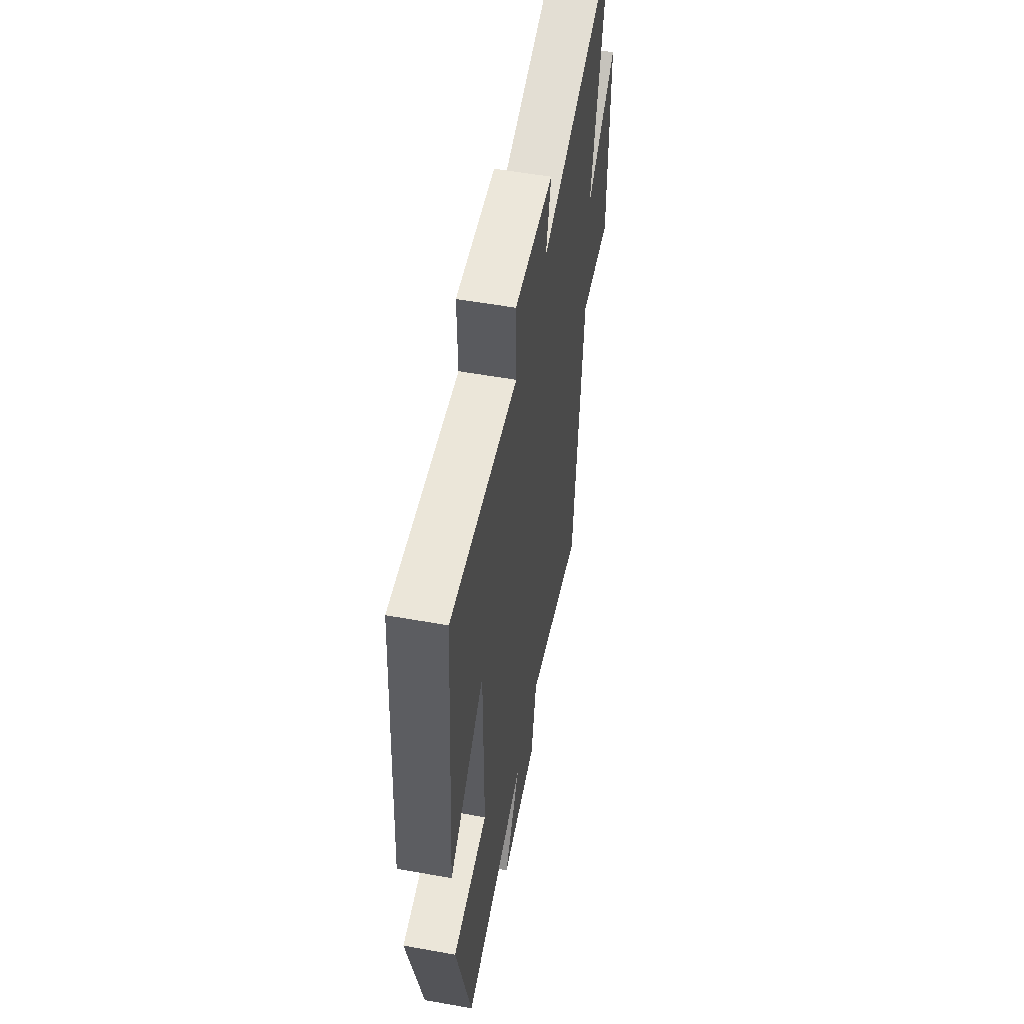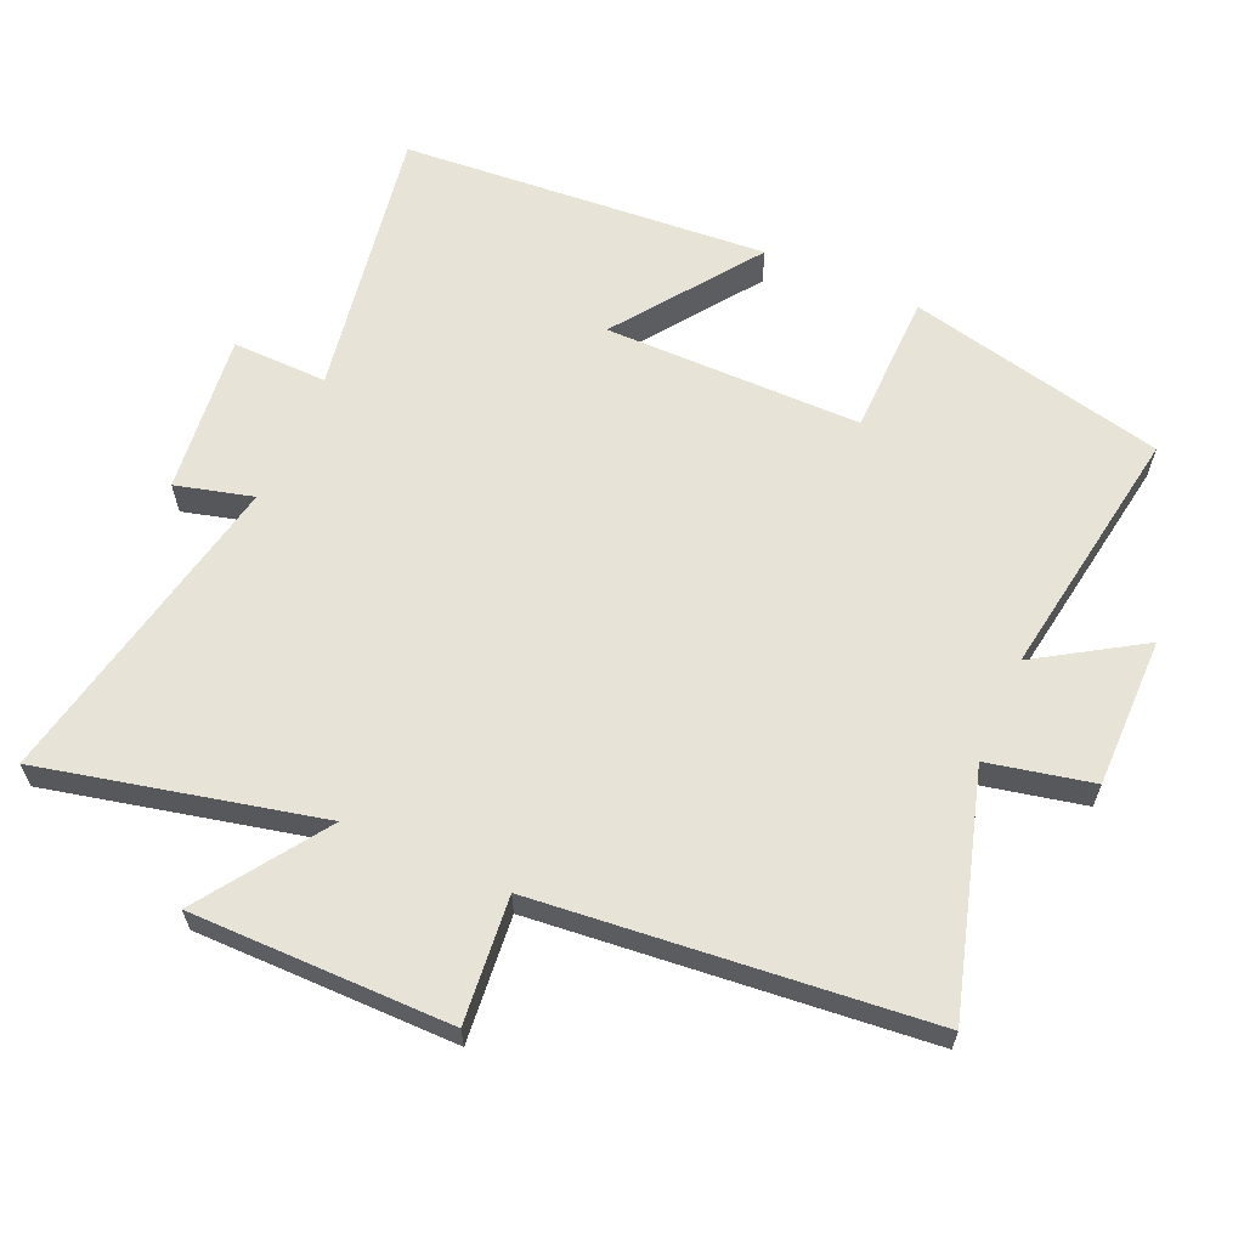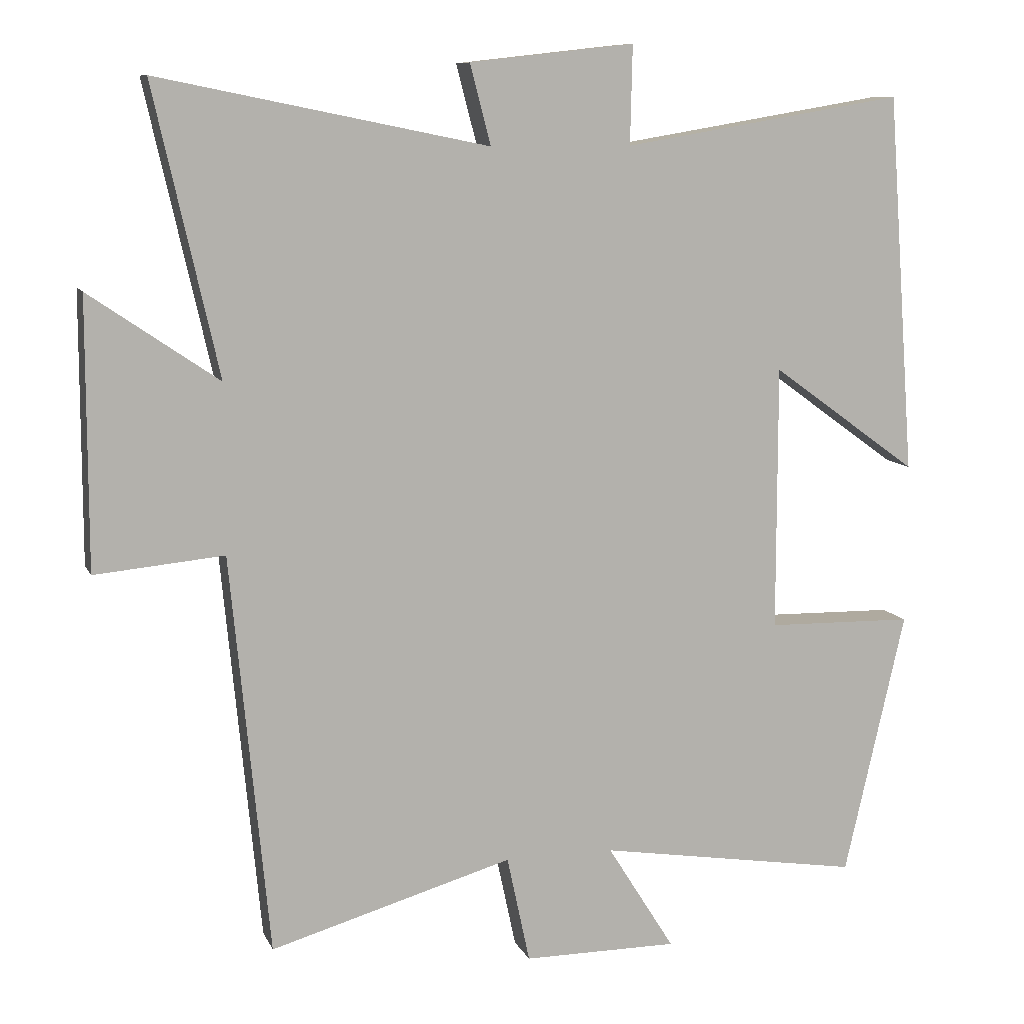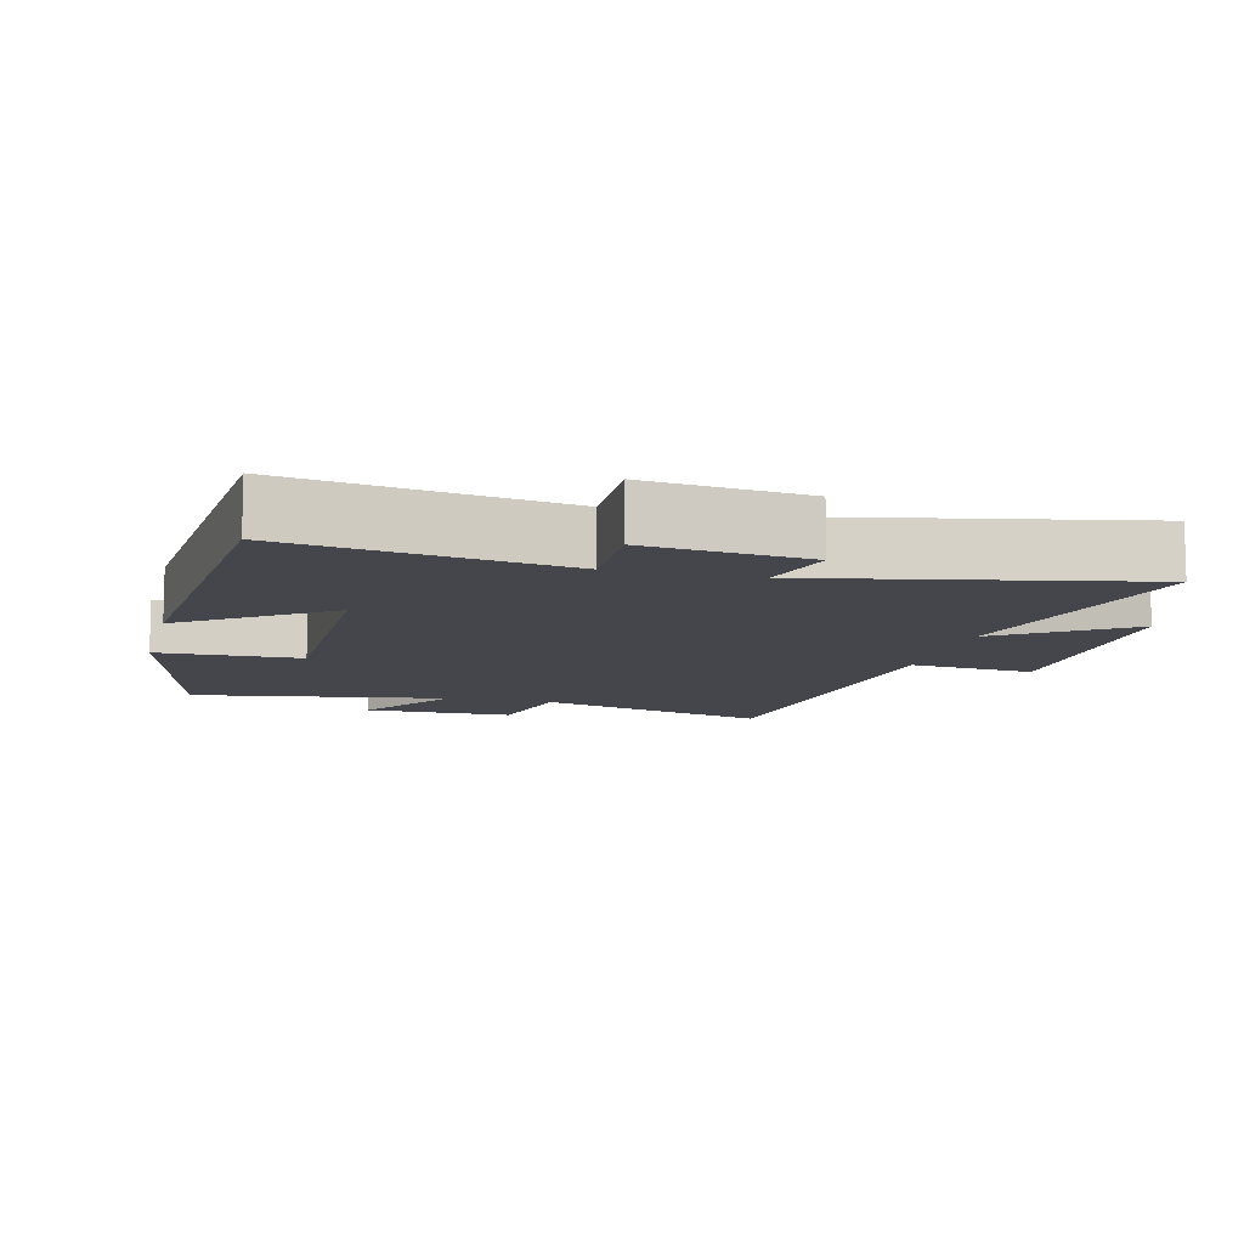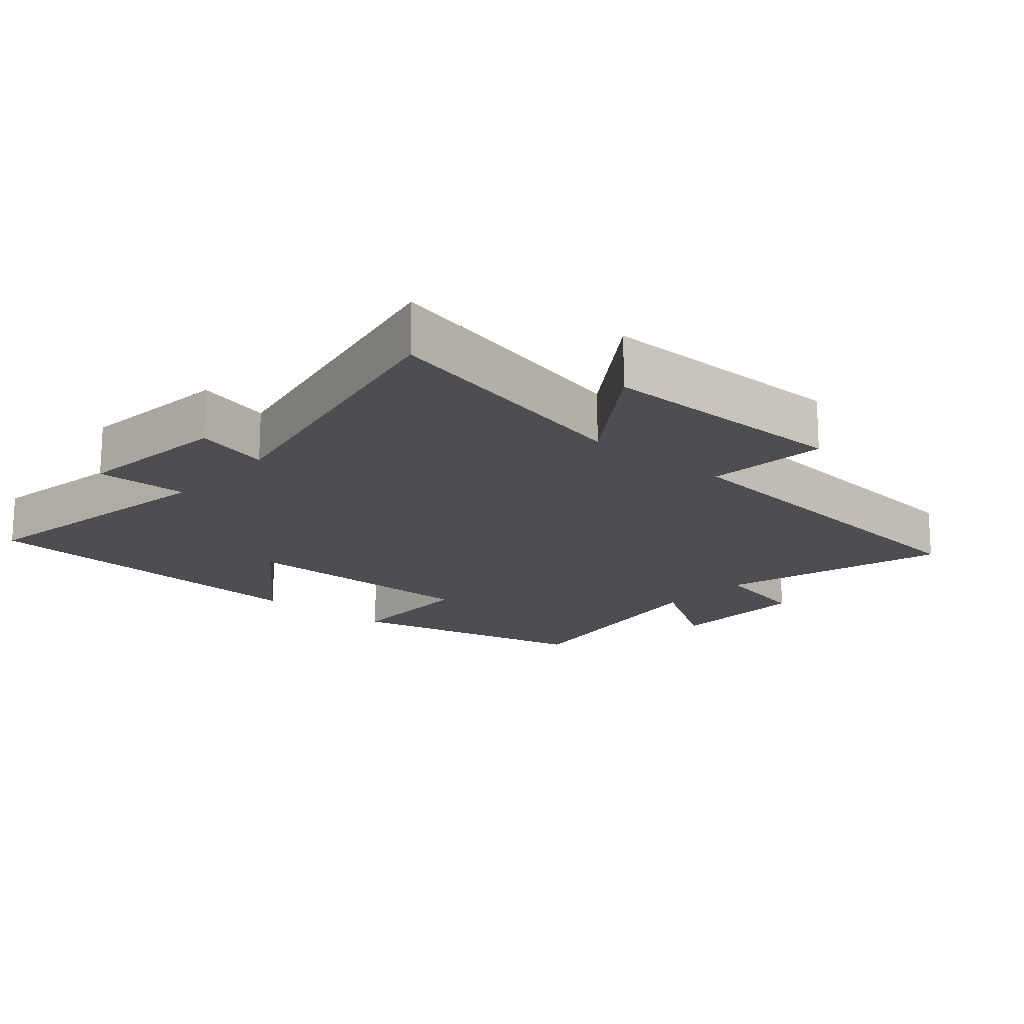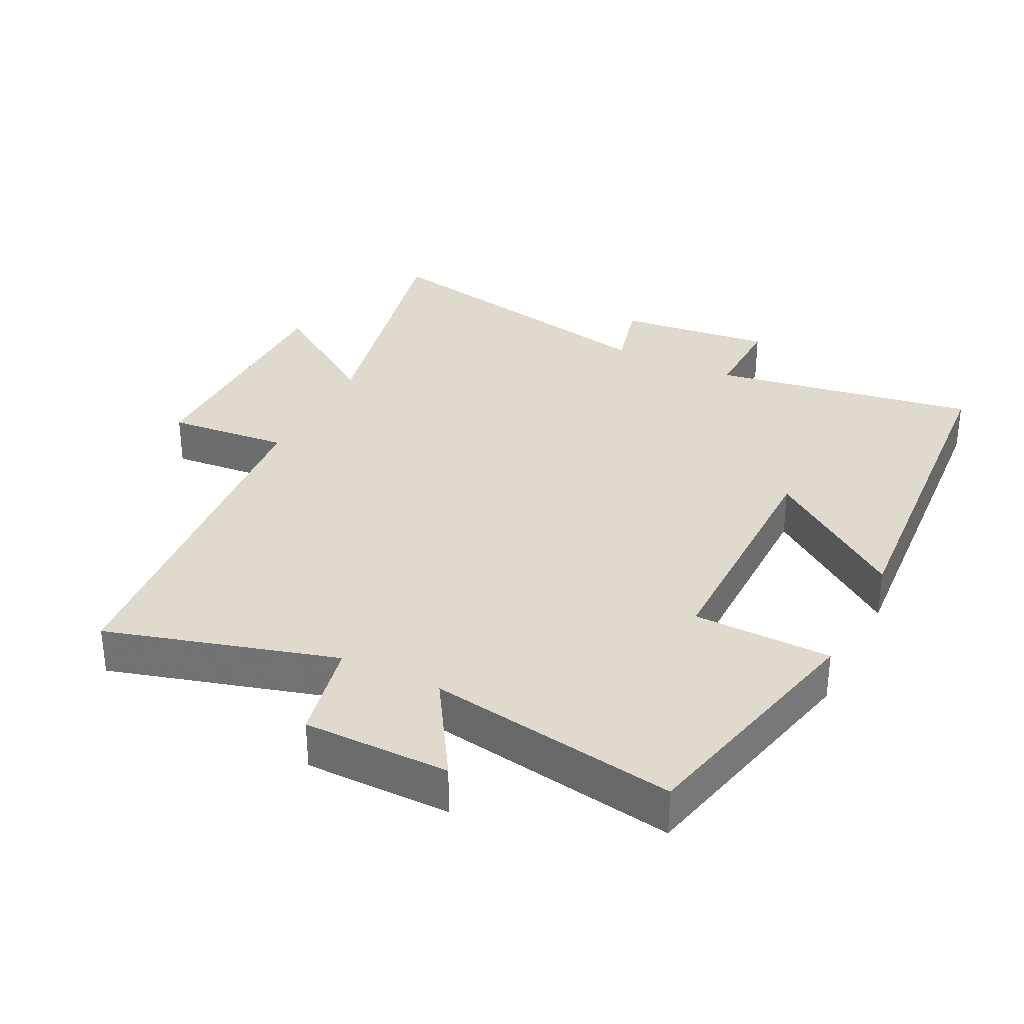
<metadata>
{"format":"obj","ext":"obj","renderer":"f3d","projection":"perspective","resolution":1024,"background":"white","views":[{"elev":55.1,"azim":-79.3,"up":"+Z"},{"elev":62.6,"azim":113.7,"up":"+Y"},{"elev":9.6,"azim":163.4,"up":"+Z"},{"elev":-10.0,"azim":-14.3,"up":"+Y"},{"elev":-17.1,"azim":49.0,"up":"+Y"},{"elev":32.6,"azim":-153.3,"up":"+Y"}]}
</metadata>
<code>
v 0.59 0.07 0.593
v 0.5 0.07 0.194
v 0.68 0.07 0.317
v 0.68 0.07 -0.057
v 0.5 0.07 -0.04
v 0.446 0.07 -0.598
v 0.107 0.07 -0.5
v 0.075 0.07 -0.65
v -0.141 0.07 -0.65
v -0.047 0.07 -0.5
v -0.415 0.07 -0.559
v -0.5 0.07 -0.189
v -0.295 0.07 -0.185
v -0.295 0.07 0.185
v -0.5 0.07 0.037
v -0.461 0.07 0.566
v -0.068 0.07 0.5
v -0.071 0.07 0.637
v 0.159 0.07 0.611
v 0.13 0.07 0.5
v 0.59 0 0.593
v 0.5 0 0.194
v 0.68 0 0.317
v 0.68 0 -0.057
v 0.5 0 -0.04
v 0.446 0 -0.598
v 0.107 0 -0.5
v 0.075 0 -0.65
v -0.141 0 -0.65
v -0.047 0 -0.5
v -0.415 0 -0.559
v -0.5 0 -0.189
v -0.295 0 -0.185
v -0.295 0 0.185
v -0.5 0 0.037
v -0.461 0 0.566
v -0.068 0 0.5
v -0.071 0 0.637
v 0.159 0 0.611
v 0.13 0 0.5
f 17 18 19 20
f 14 15 16 17
f 13 14 17 20
f 10 11 12 13
f 20 1 2
f 13 20 2
f 10 13 2
f 7 8 9 10
f 5 6 7
f 10 2 3
f 7 10 3
f 5 7 3
f 3 4 5
f 40 39 38 37
f 37 36 35 34
f 40 37 34 33
f 33 32 31 30
f 22 21 40
f 22 40 33
f 22 33 30
f 30 29 28 27
f 27 26 25
f 23 22 30
f 23 30 27
f 23 27 25
f 25 24 23
f 1 21 22 2
f 2 22 23 3
f 3 23 24 4
f 4 24 25 5
f 5 25 26 6
f 6 26 27 7
f 7 27 28 8
f 8 28 29 9
f 9 29 30 10
f 10 30 31 11
f 11 31 32 12
f 12 32 33 13
f 13 33 34 14
f 14 34 35 15
f 15 35 36 16
f 16 36 37 17
f 17 37 38 18
f 18 38 39 19
f 19 39 40 20
f 20 40 21 1

</code>
